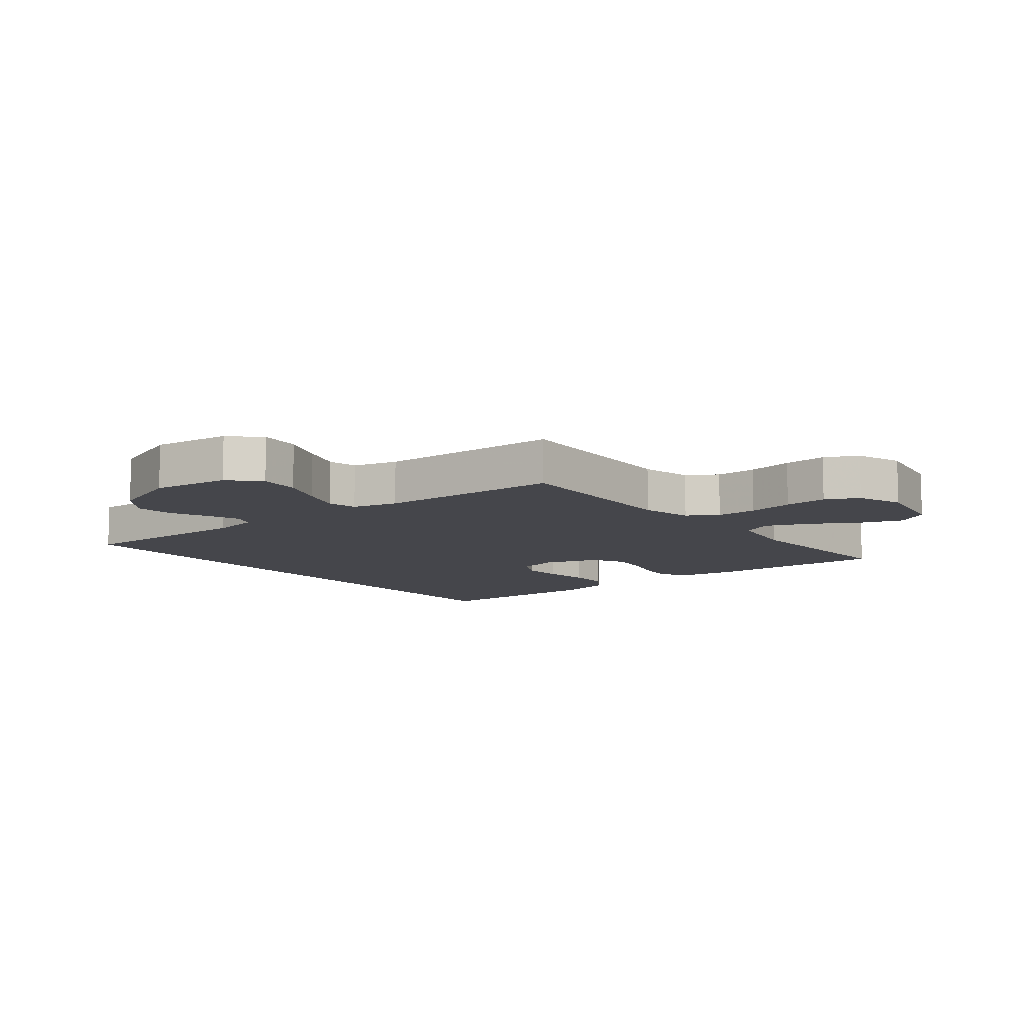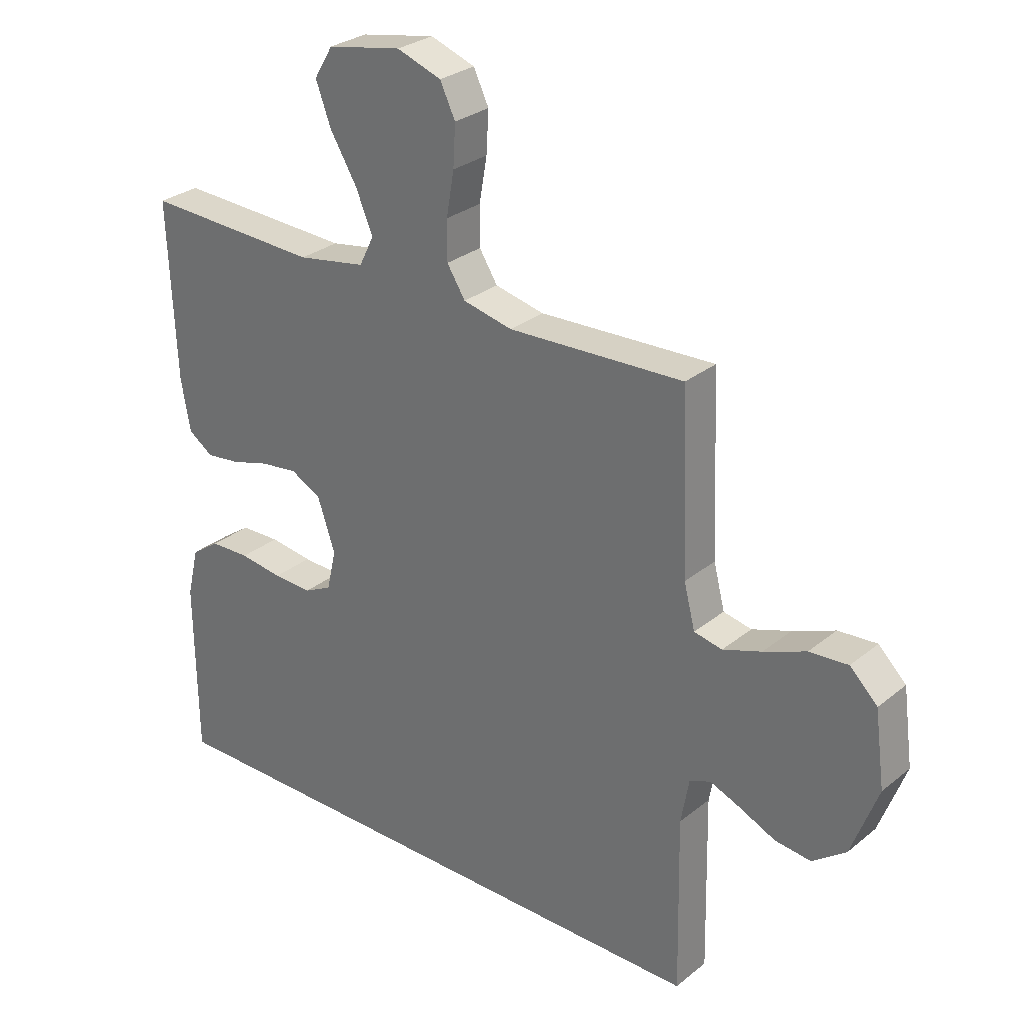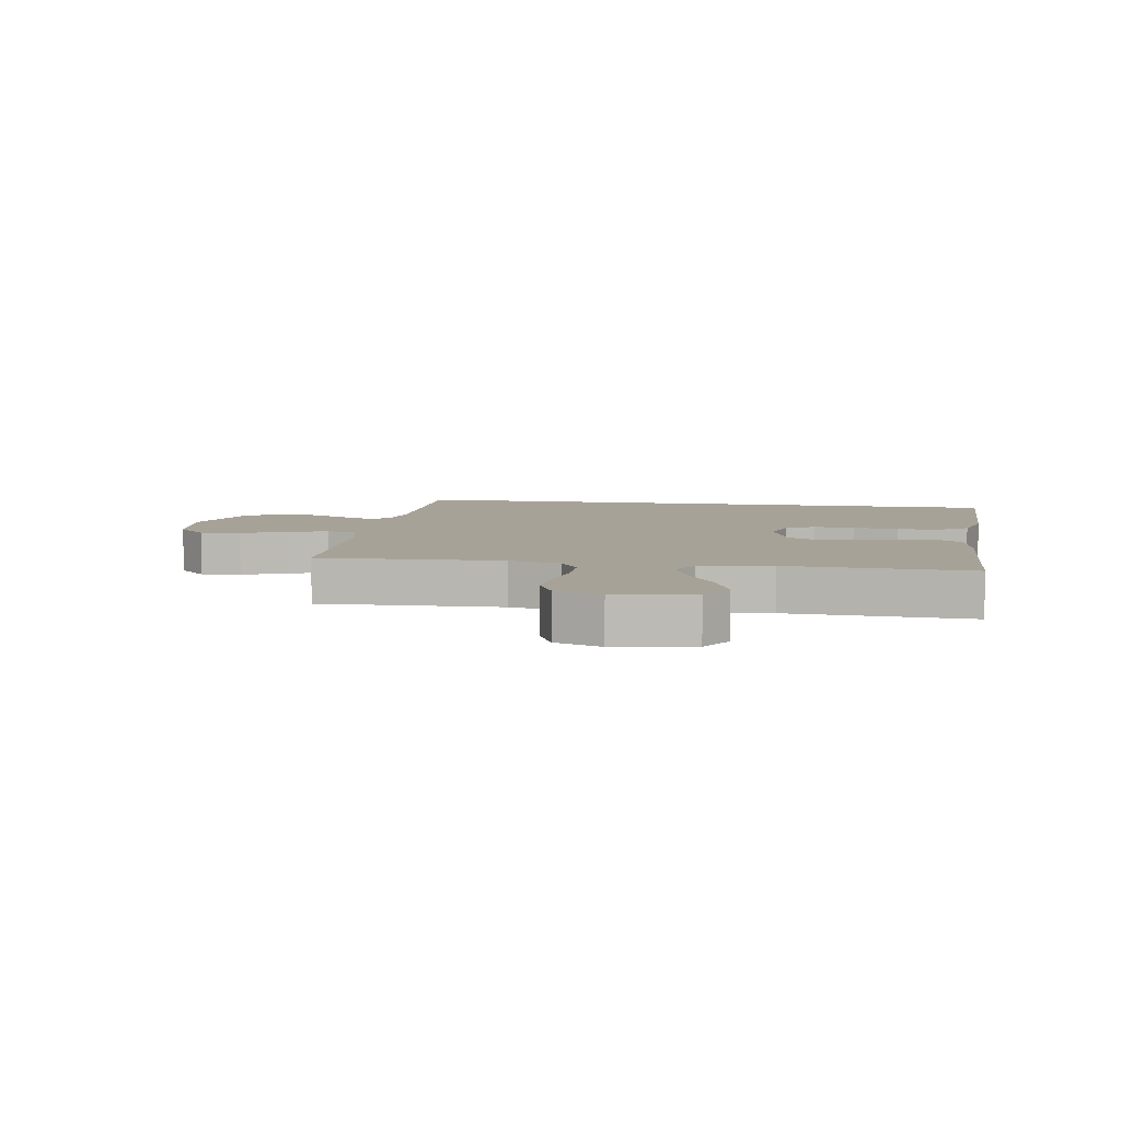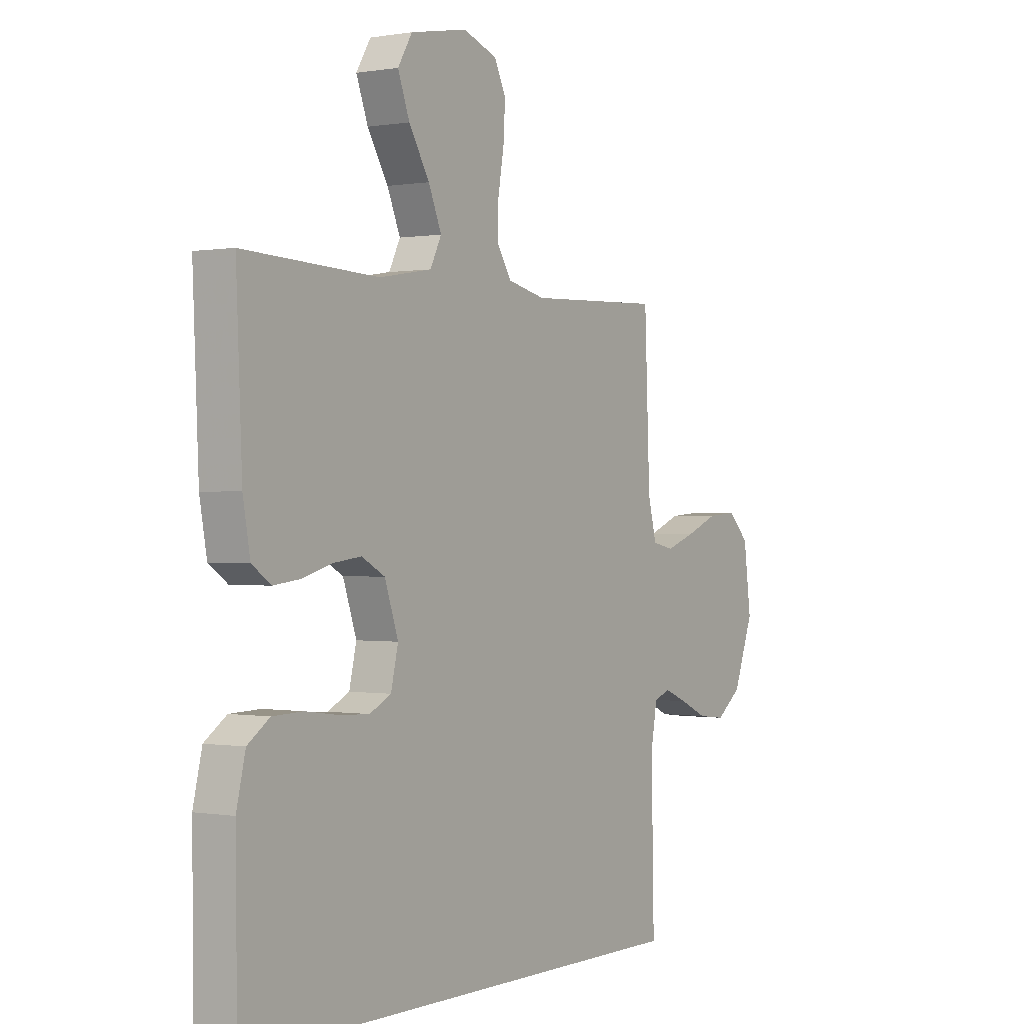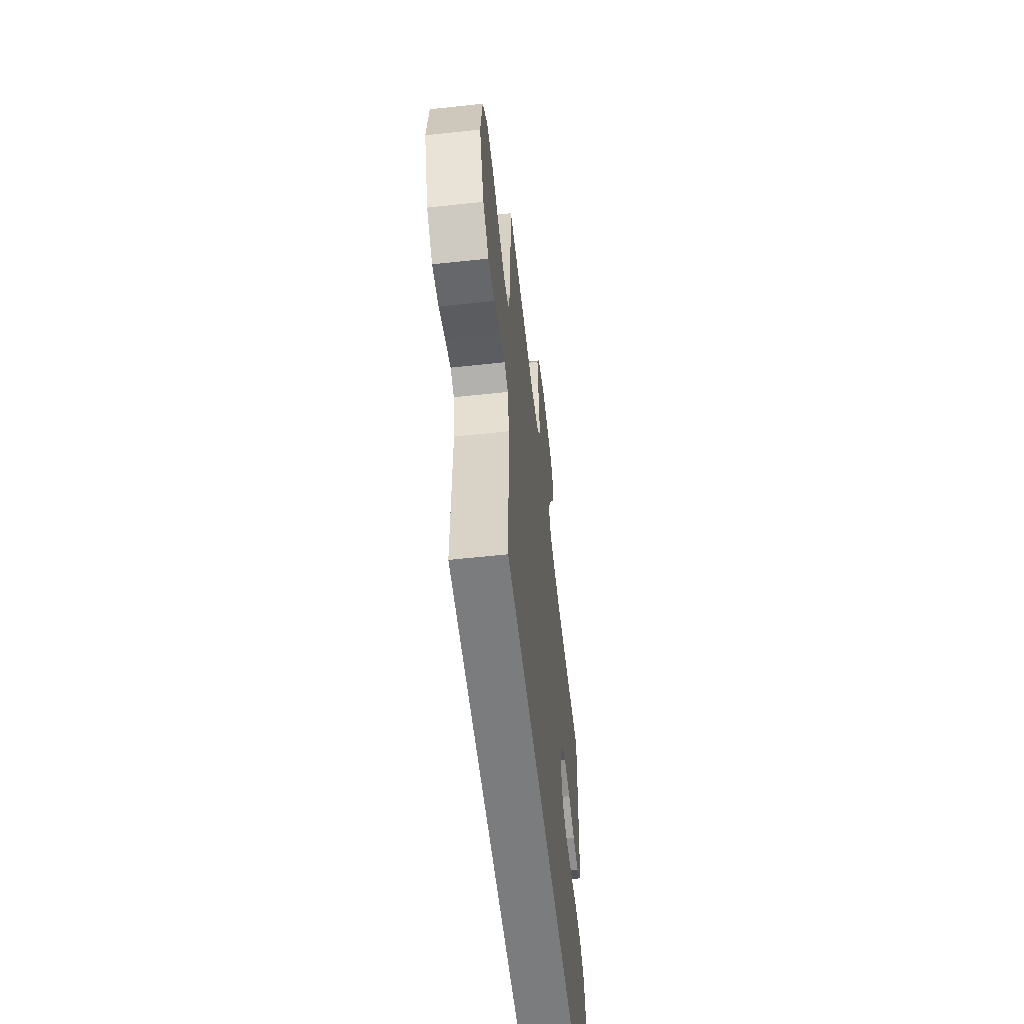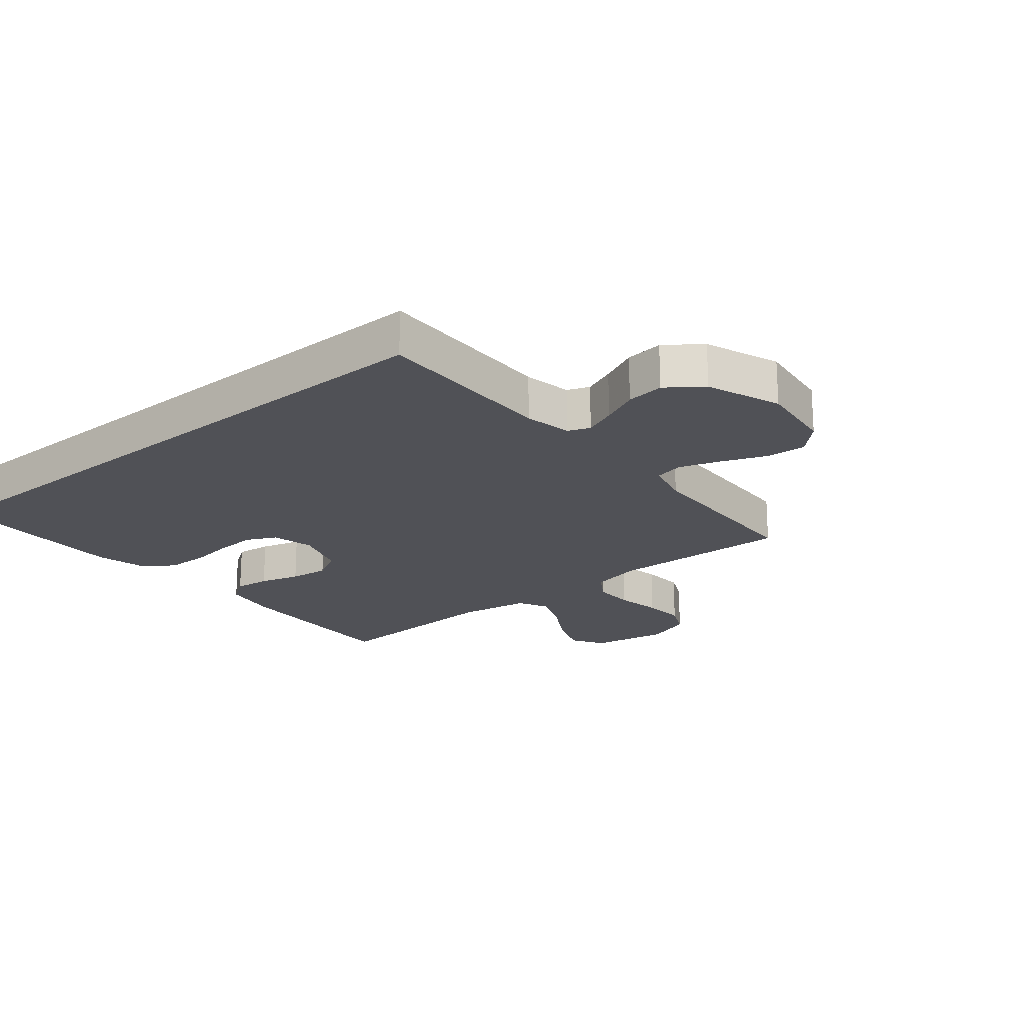
<metadata>
{"format":"obj","ext":"obj","renderer":"f3d","projection":"perspective","resolution":1024,"background":"white","views":[{"elev":-10.0,"azim":-51.2,"up":"+Y"},{"elev":28.7,"azim":-140.1,"up":"+Z"},{"elev":6.6,"azim":9.6,"up":"+Y"},{"elev":0.0,"azim":123.3,"up":"+Z"},{"elev":-58.6,"azim":-83.6,"up":"+Z"},{"elev":-20.4,"azim":-140.1,"up":"+Y"}]}
</metadata>
<code>
v -0.526 0.07 -0.5
v -0.52 0.07 -0.2
v -0.534 0.07 -0.122
v -0.57 0.07 -0.108
v -0.622 0.07 -0.129
v -0.683 0.07 -0.157
v -0.745 0.07 -0.164
v -0.802 0.07 -0.121
v -0.847 0.07 0
v -0.83 0.07 0.127
v -0.783 0.07 0.173
v -0.717 0.07 0.168
v -0.645 0.07 0.139
v -0.579 0.07 0.116
v -0.531 0.07 0.126
v -0.512 0.07 0.2
v -0.5 0.07 0.5
v -0.2 0.07 0.488
v -0.116 0.07 0.507
v -0.085 0.07 0.556
v -0.085 0.07 0.623
v -0.098 0.07 0.698
v -0.102 0.07 0.768
v -0.076 0.07 0.822
v 0 0.07 0.849
v 0.127 0.07 0.825
v 0.159 0.07 0.772
v 0.133 0.07 0.702
v 0.087 0.07 0.626
v 0.058 0.07 0.557
v 0.083 0.07 0.507
v 0.2 0.07 0.487
v 0.5 0.07 0.5
v 0.487 0.07 0.2
v 0.471 0.07 0.111
v 0.429 0.07 0.082
v 0.371 0.07 0.089
v 0.305 0.07 0.108
v 0.241 0.07 0.116
v 0.189 0.07 0.088
v 0.159 0.07 0
v 0.175 0.07 -0.069
v 0.223 0.07 -0.093
v 0.289 0.07 -0.09
v 0.363 0.07 -0.08
v 0.431 0.07 -0.082
v 0.48 0.07 -0.116
v 0.5 0.07 -0.2
v 0.497 0.07 -0.5
v -0.526 0 -0.5
v -0.52 0 -0.2
v -0.534 0 -0.122
v -0.57 0 -0.108
v -0.622 0 -0.129
v -0.683 0 -0.157
v -0.745 0 -0.164
v -0.802 0 -0.121
v -0.847 0 0
v -0.83 0 0.127
v -0.783 0 0.173
v -0.717 0 0.168
v -0.645 0 0.139
v -0.579 0 0.116
v -0.531 0 0.126
v -0.512 0 0.2
v -0.5 0 0.5
v -0.2 0 0.488
v -0.116 0 0.507
v -0.085 0 0.556
v -0.085 0 0.623
v -0.098 0 0.698
v -0.102 0 0.768
v -0.076 0 0.822
v 0 0 0.849
v 0.127 0 0.825
v 0.159 0 0.772
v 0.133 0 0.702
v 0.087 0 0.626
v 0.058 0 0.557
v 0.083 0 0.507
v 0.2 0 0.487
v 0.5 0 0.5
v 0.487 0 0.2
v 0.471 0 0.111
v 0.429 0 0.082
v 0.371 0 0.089
v 0.305 0 0.108
v 0.241 0 0.116
v 0.189 0 0.088
v 0.159 0 0
v 0.175 0 -0.069
v 0.223 0 -0.093
v 0.289 0 -0.09
v 0.363 0 -0.08
v 0.431 0 -0.082
v 0.48 0 -0.116
v 0.5 0 -0.2
v 0.497 0 -0.5
f 48 49 1 2
f 47 48 2 3
f 44 45 46 47
f 43 44 47
f 43 47 3 4
f 42 43 4
f 41 42 4
f 40 41 4
f 39 40 4
f 35 36 37 38
f 35 38 39
f 32 33 34 35
f 31 32 35 39
f 30 31 39 4
f 26 27 28 29
f 21 22 23 24
f 20 21 24 25
f 16 17 18
f 15 16 18 19
f 10 11 12 13
f 10 13 14
f 9 10 14
f 8 9 14 15
f 5 6 7 8
f 4 5 8 15
f 20 25 26 29
f 19 20 29 30
f 4 15 19 30
f 51 50 98 97
f 52 51 97 96
f 96 95 94 93
f 96 93 92
f 53 52 96 92
f 53 92 91
f 53 91 90
f 53 90 89
f 53 89 88
f 87 86 85 84
f 88 87 84
f 84 83 82 81
f 88 84 81 80
f 53 88 80 79
f 78 77 76 75
f 73 72 71 70
f 74 73 70 69
f 67 66 65
f 68 67 65 64
f 62 61 60 59
f 63 62 59
f 63 59 58
f 64 63 58 57
f 57 56 55 54
f 64 57 54 53
f 78 75 74 69
f 79 78 69 68
f 79 68 64 53
f 1 50 51 2
f 2 51 52 3
f 3 52 53 4
f 4 53 54 5
f 5 54 55 6
f 6 55 56 7
f 7 56 57 8
f 8 57 58 9
f 9 58 59 10
f 10 59 60 11
f 11 60 61 12
f 12 61 62 13
f 13 62 63 14
f 14 63 64 15
f 15 64 65 16
f 16 65 66 17
f 17 66 67 18
f 18 67 68 19
f 19 68 69 20
f 20 69 70 21
f 21 70 71 22
f 22 71 72 23
f 23 72 73 24
f 24 73 74 25
f 25 74 75 26
f 26 75 76 27
f 27 76 77 28
f 28 77 78 29
f 29 78 79 30
f 30 79 80 31
f 31 80 81 32
f 32 81 82 33
f 33 82 83 34
f 34 83 84 35
f 35 84 85 36
f 36 85 86 37
f 37 86 87 38
f 38 87 88 39
f 39 88 89 40
f 40 89 90 41
f 41 90 91 42
f 42 91 92 43
f 43 92 93 44
f 44 93 94 45
f 45 94 95 46
f 46 95 96 47
f 47 96 97 48
f 48 97 98 49
f 49 98 50 1

</code>
